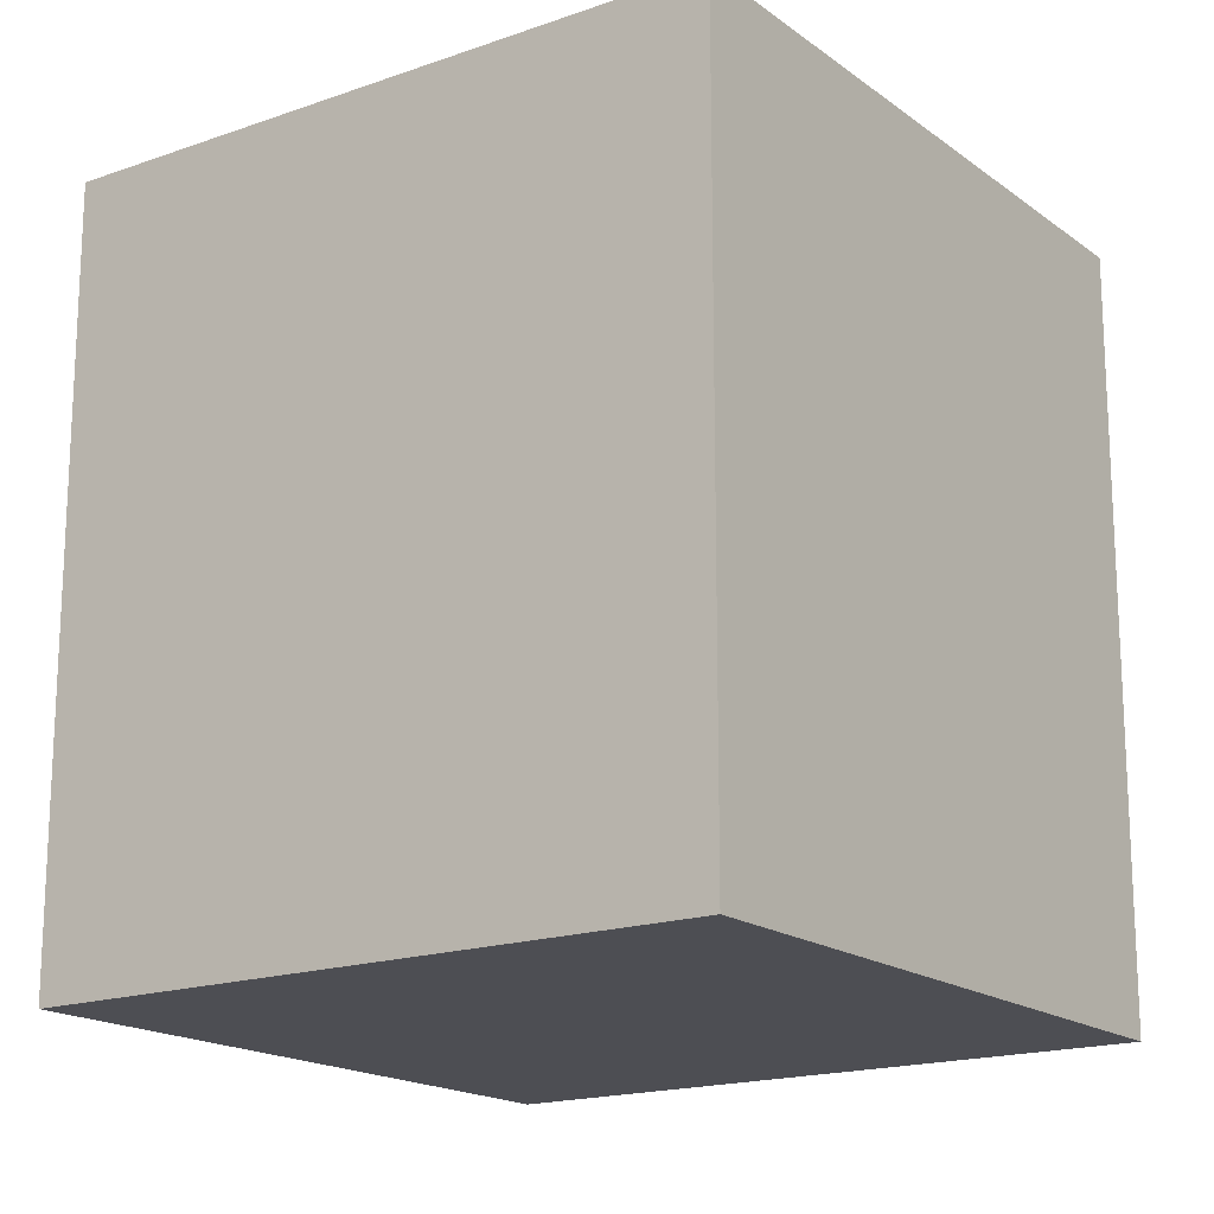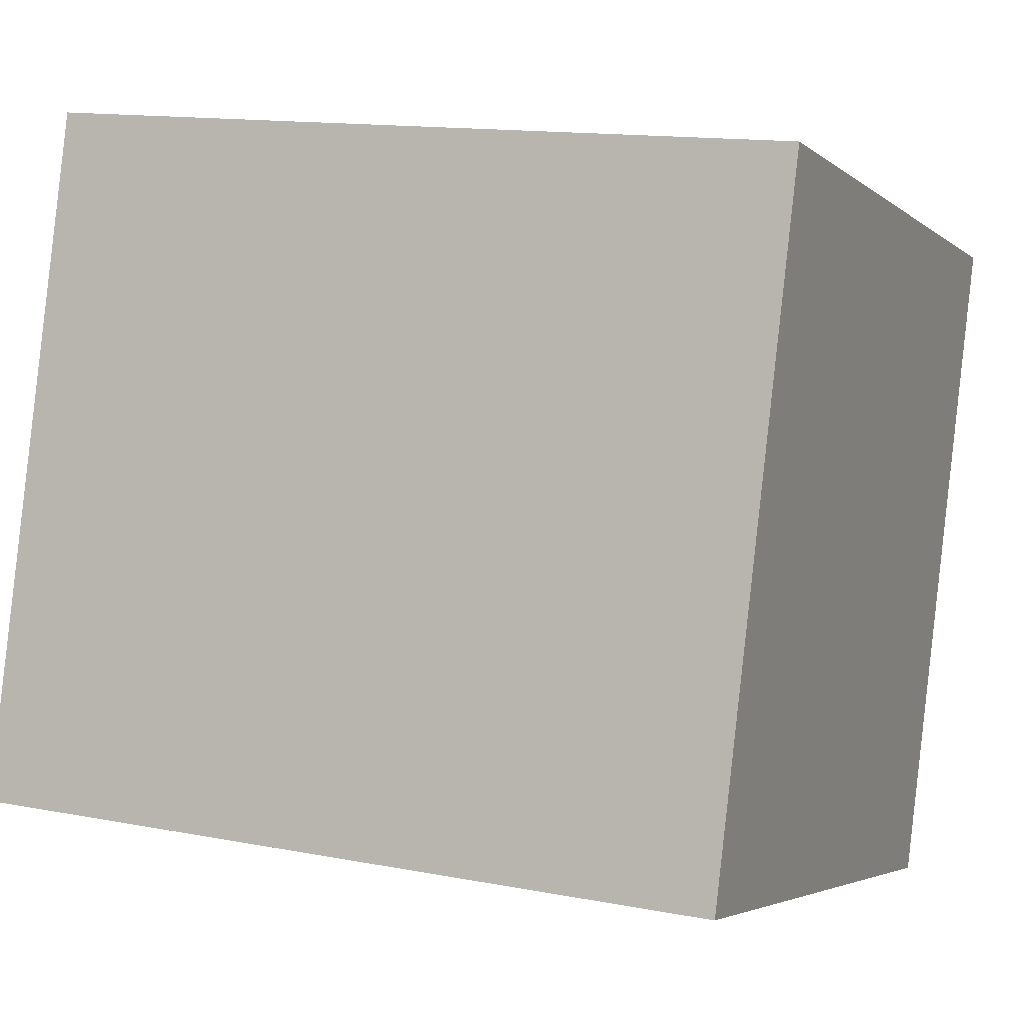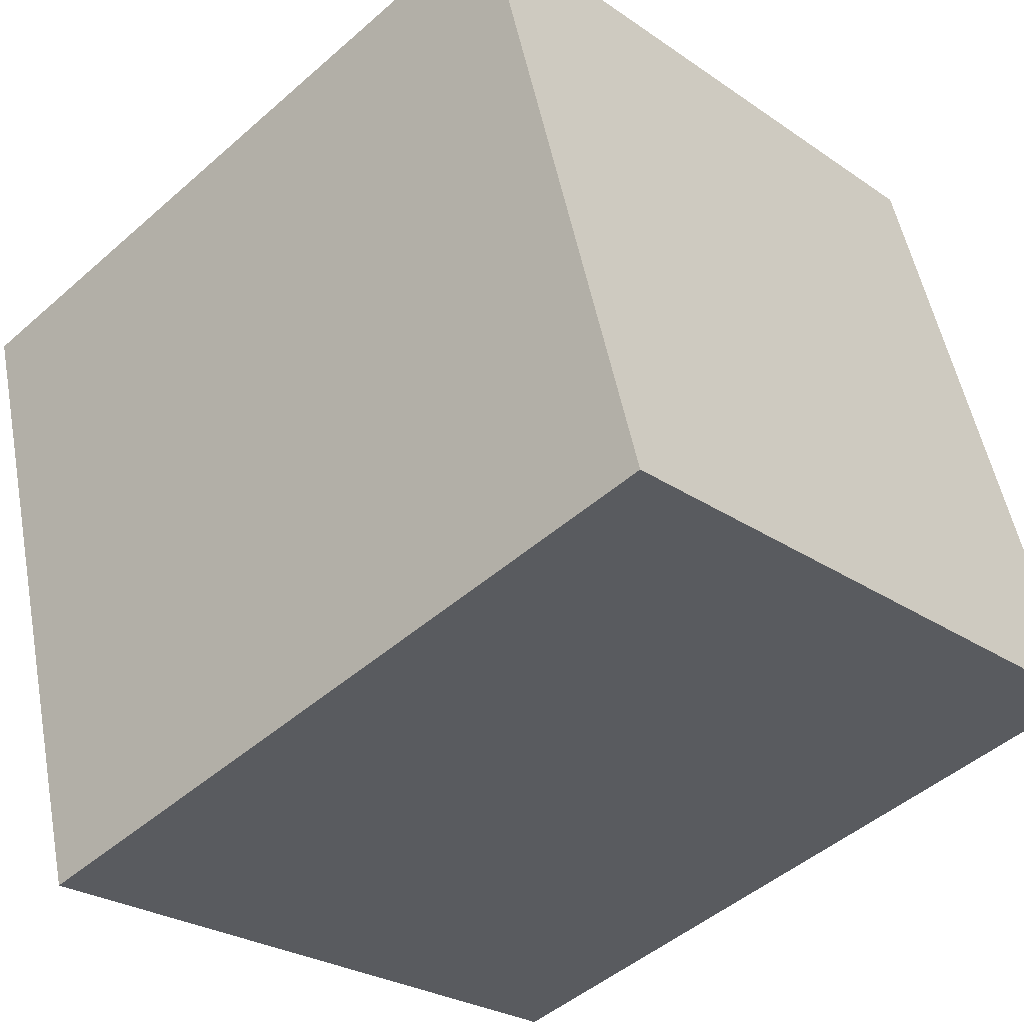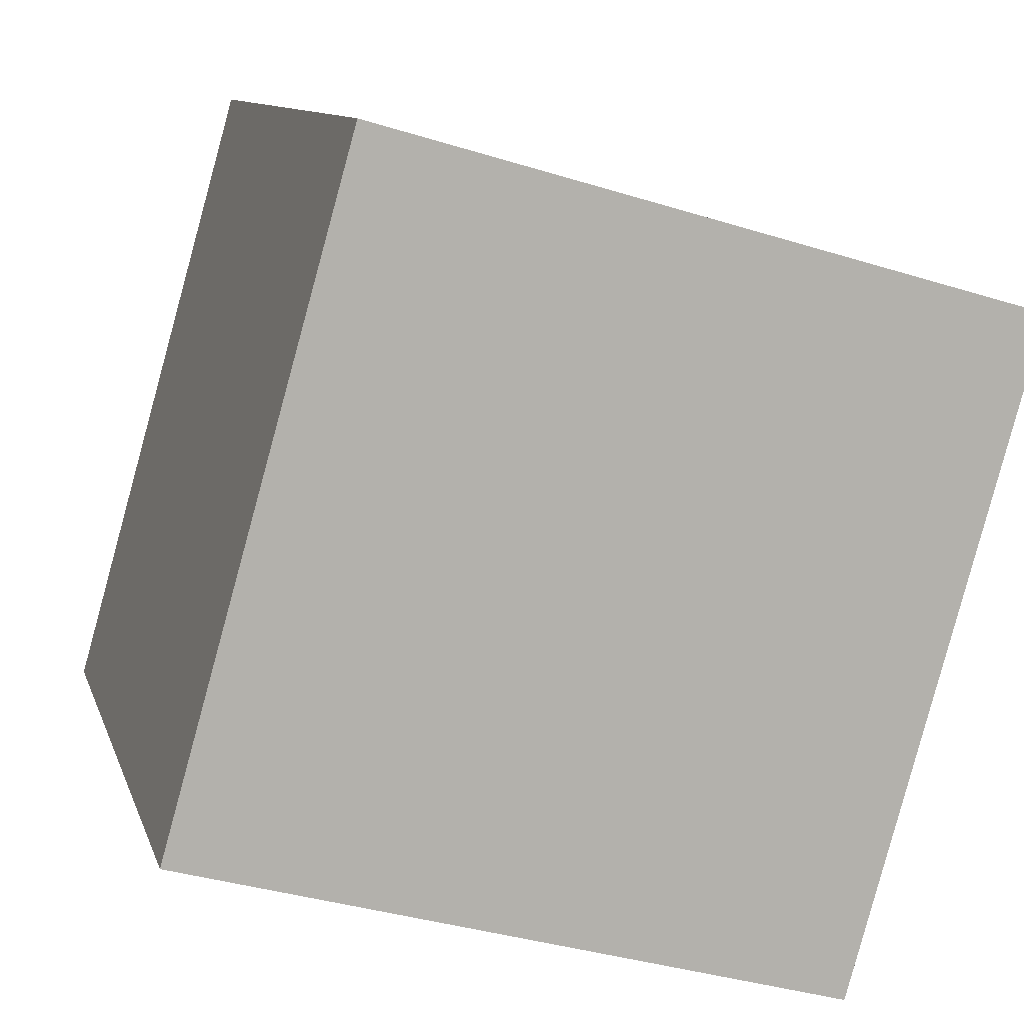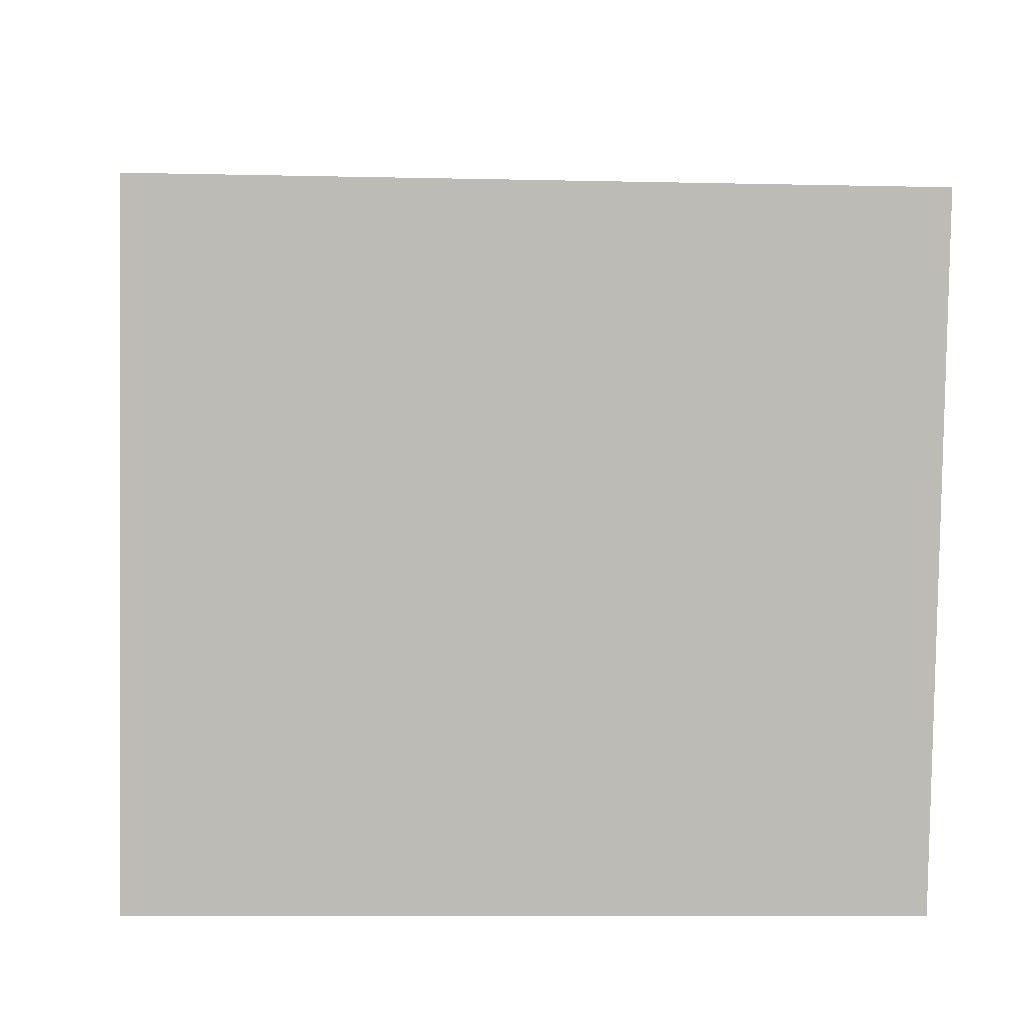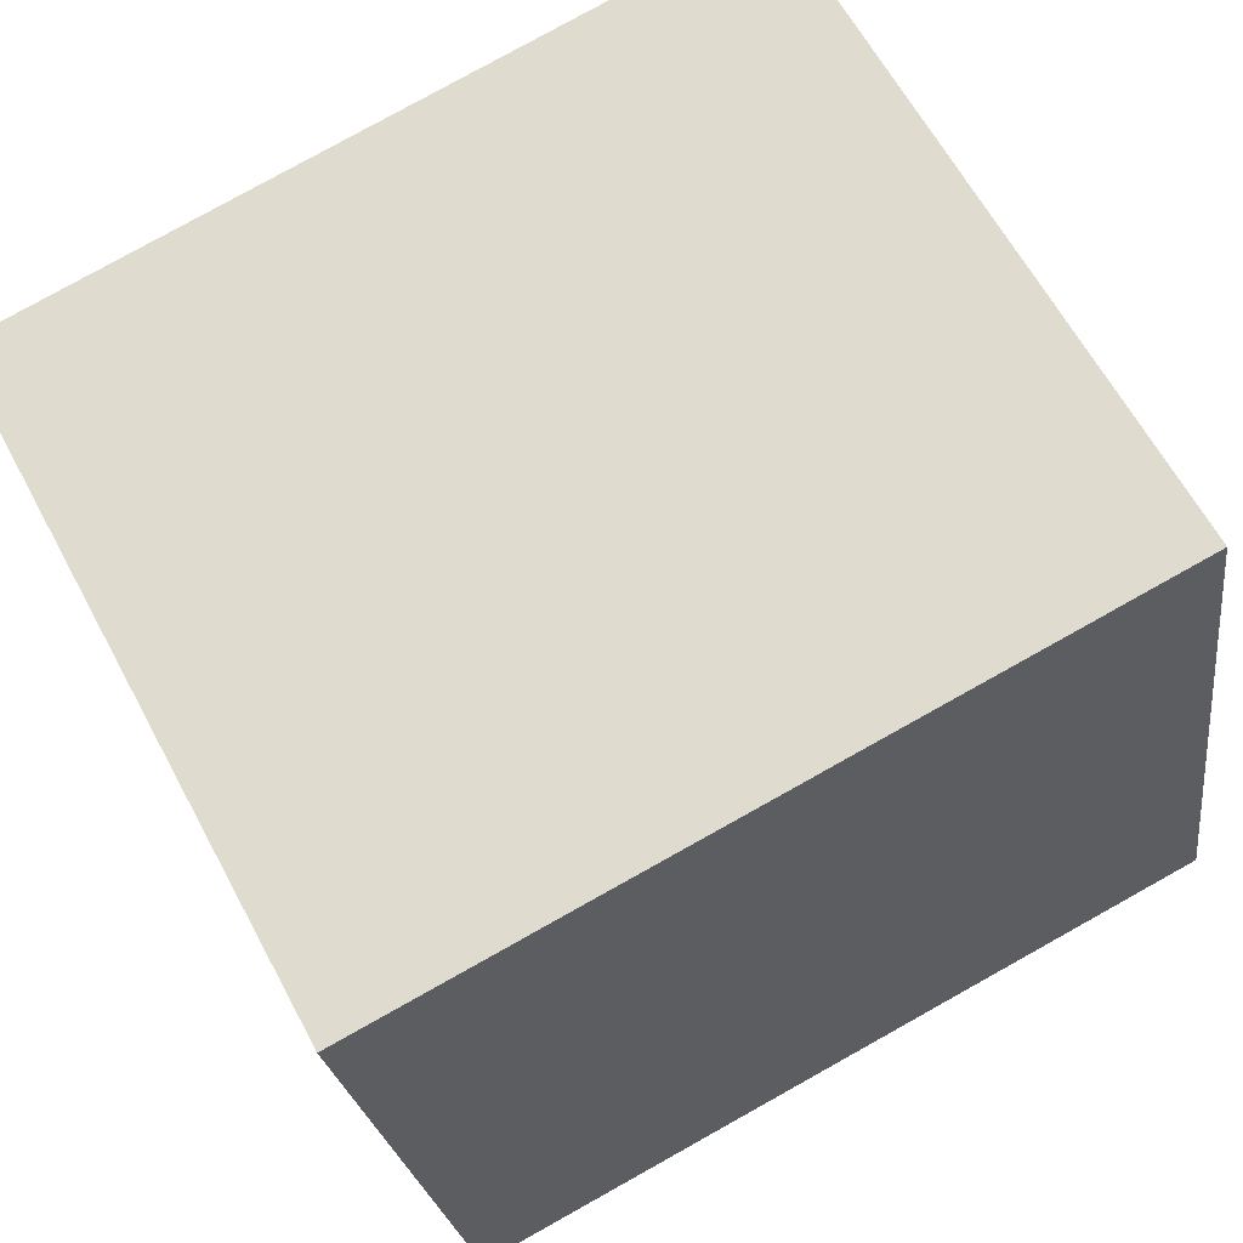
<metadata>
{"format":"obj","ext":"obj","renderer":"f3d","projection":"perspective","resolution":1024,"background":"white","views":[{"elev":-17.4,"azim":-160.6,"up":"+Y"},{"elev":13.5,"azim":113.8,"up":"+Z"},{"elev":-47.6,"azim":-45.4,"up":"+Z"},{"elev":10.3,"azim":165.7,"up":"+Z"},{"elev":-9.3,"azim":-93.5,"up":"+Z"},{"elev":79.8,"azim":60.9,"up":"+Z"}]}
</metadata>
<code>
v  0 3.286 2.012e-16
v  3.645 3.286 -2.058
v  0.806 3.286 -2.859
v  2.838 3.286 0.805
v  0.806 1.751e-16 -2.859
v  0 0 0
v  2.838 -4.929e-17 0.805
v  3.645 1.26e-16 -2.058
g defaultobject
f 1 2 3
f 2 1 4
f 5 1 3
f 1 5 6
f 6 4 1
f 4 6 7
f 7 2 4
f 2 7 8
f 8 3 2
f 3 8 5
f 8 6 5
f 6 8 7

</code>
